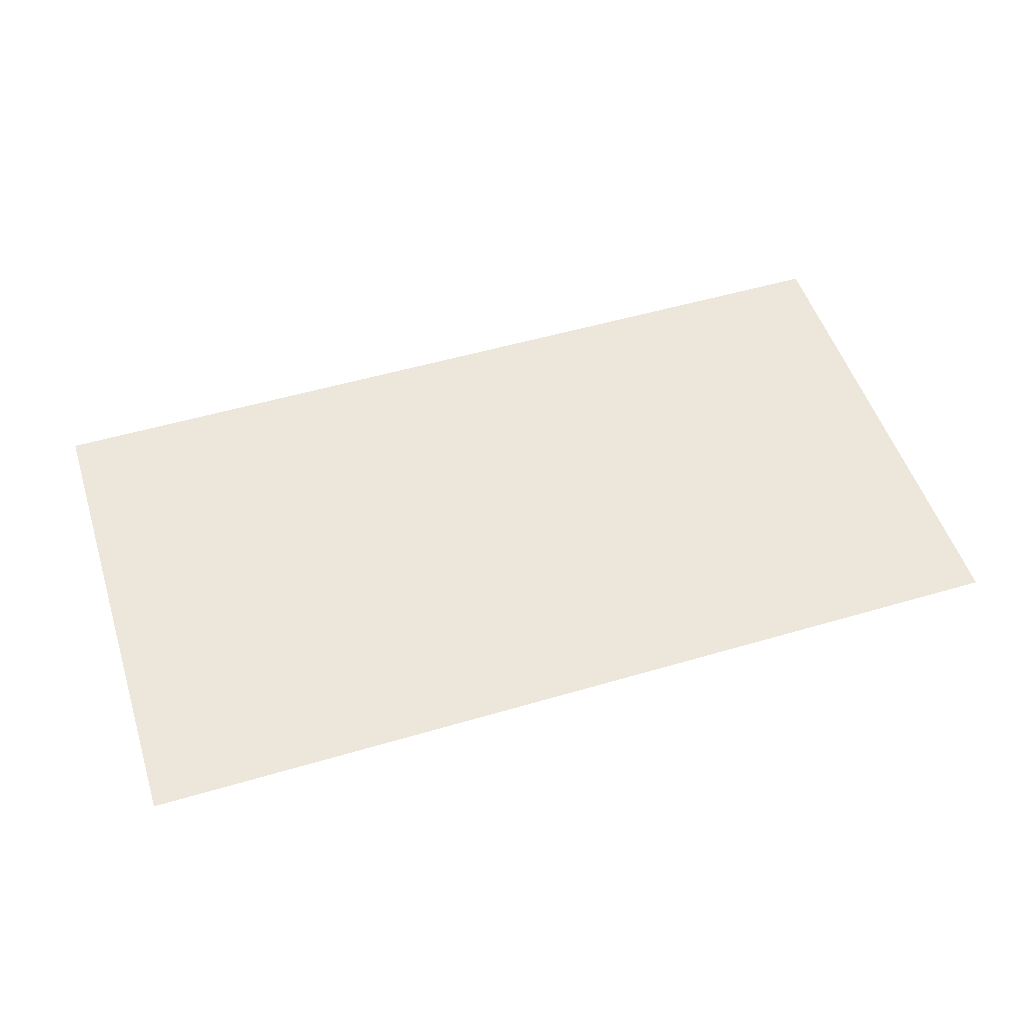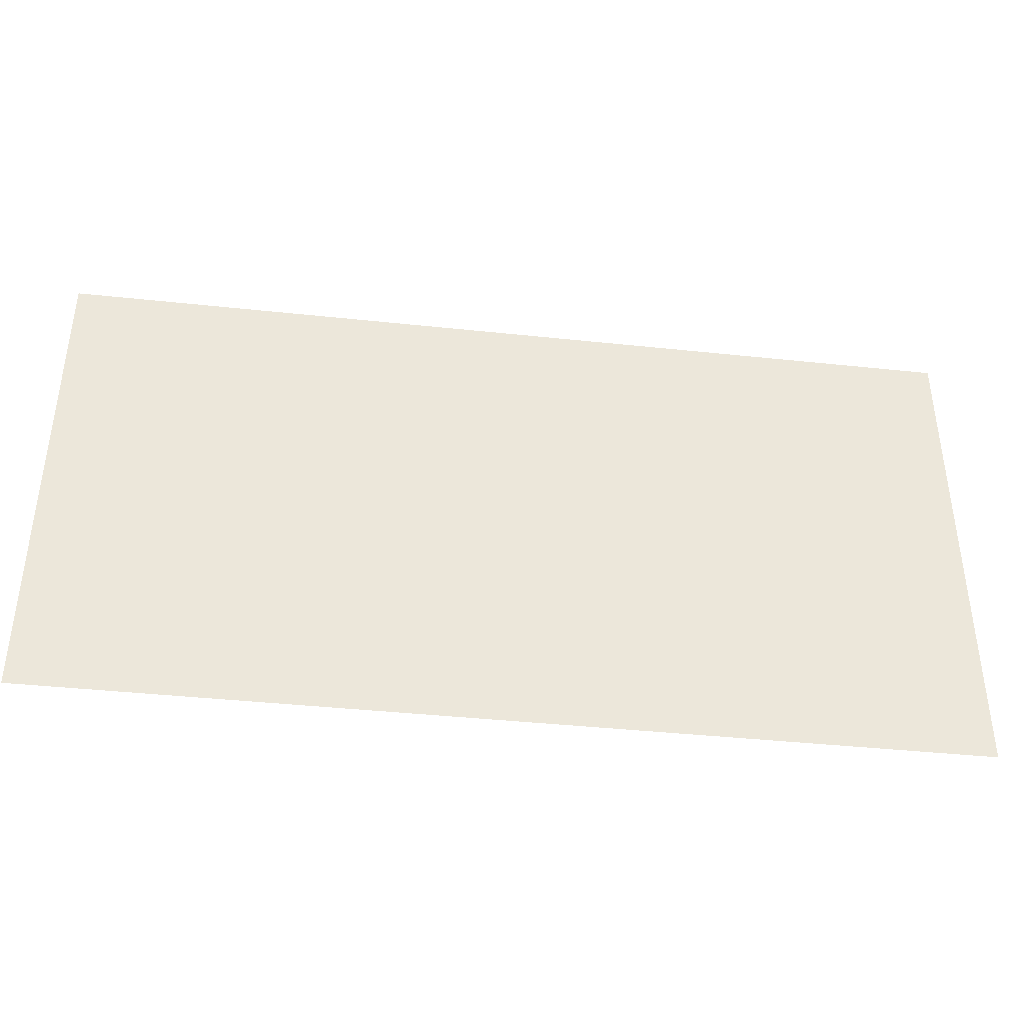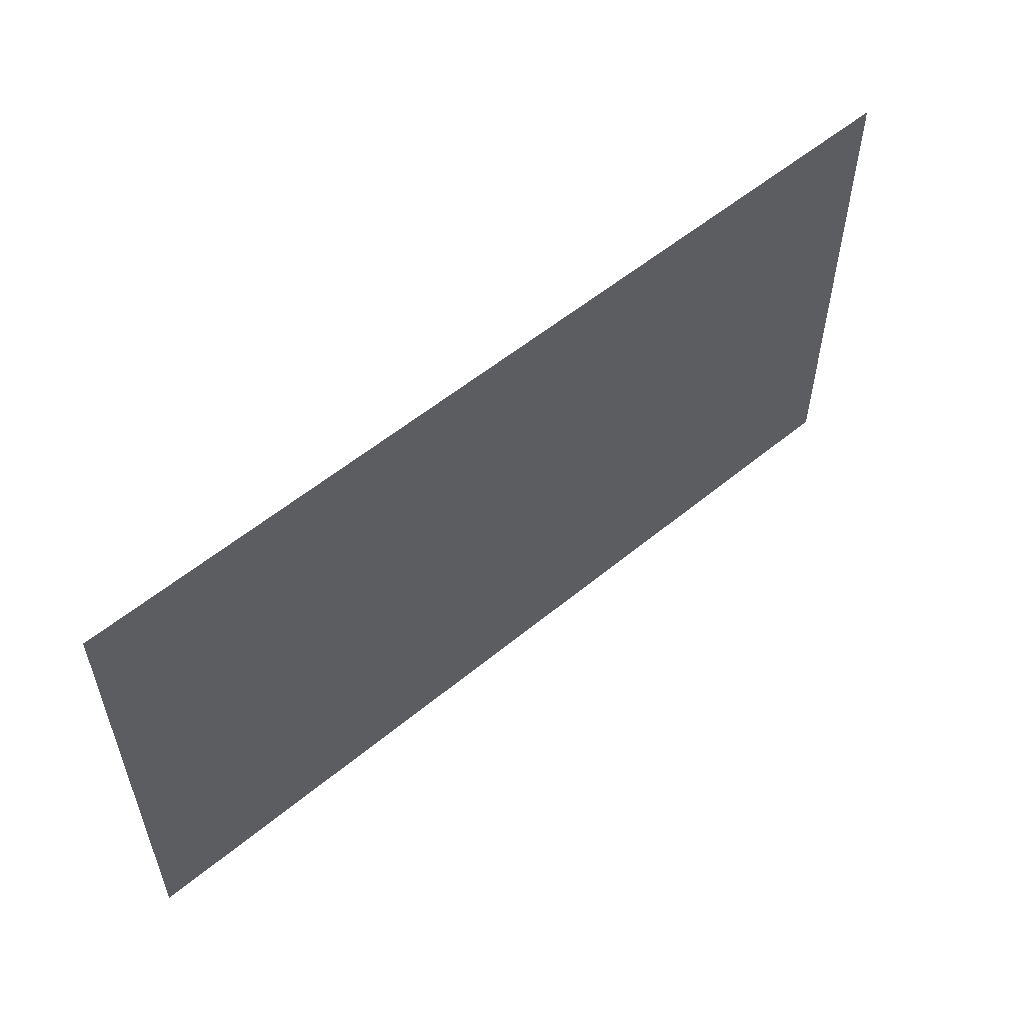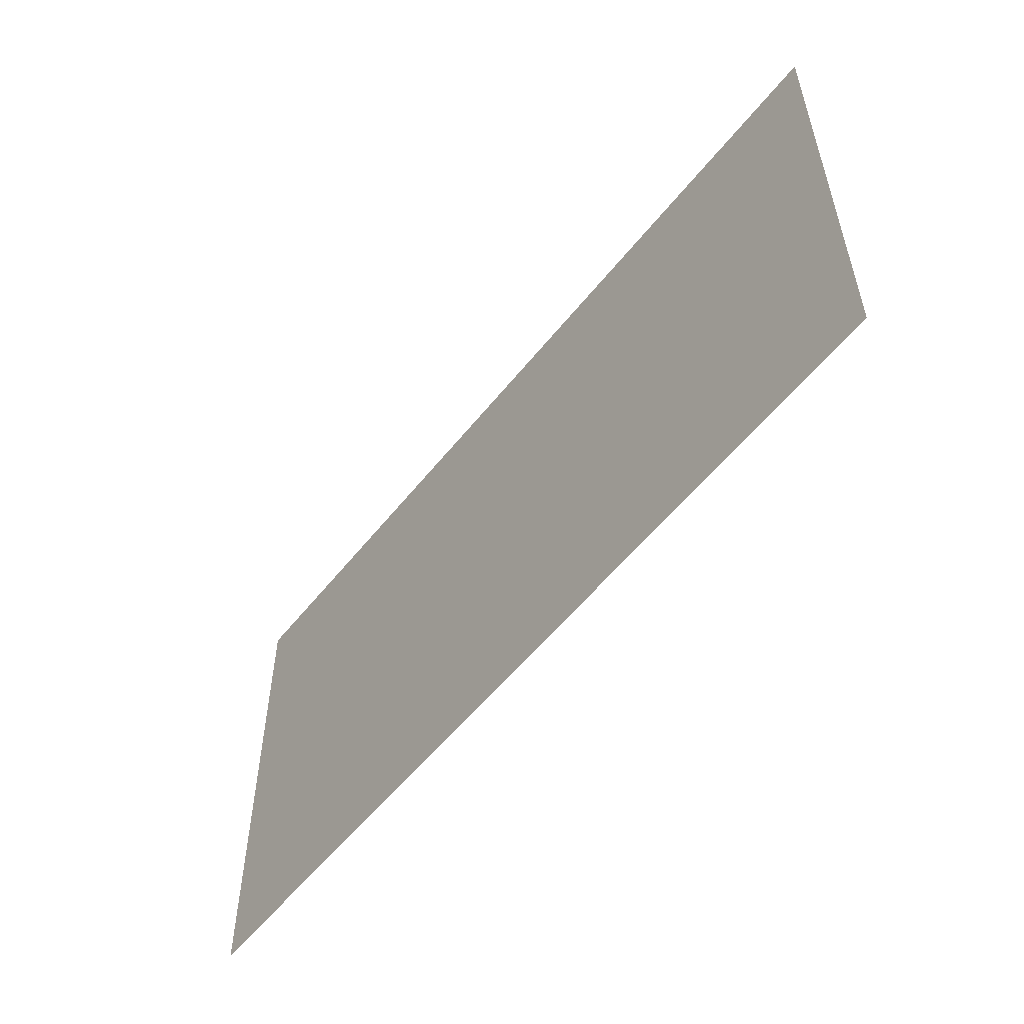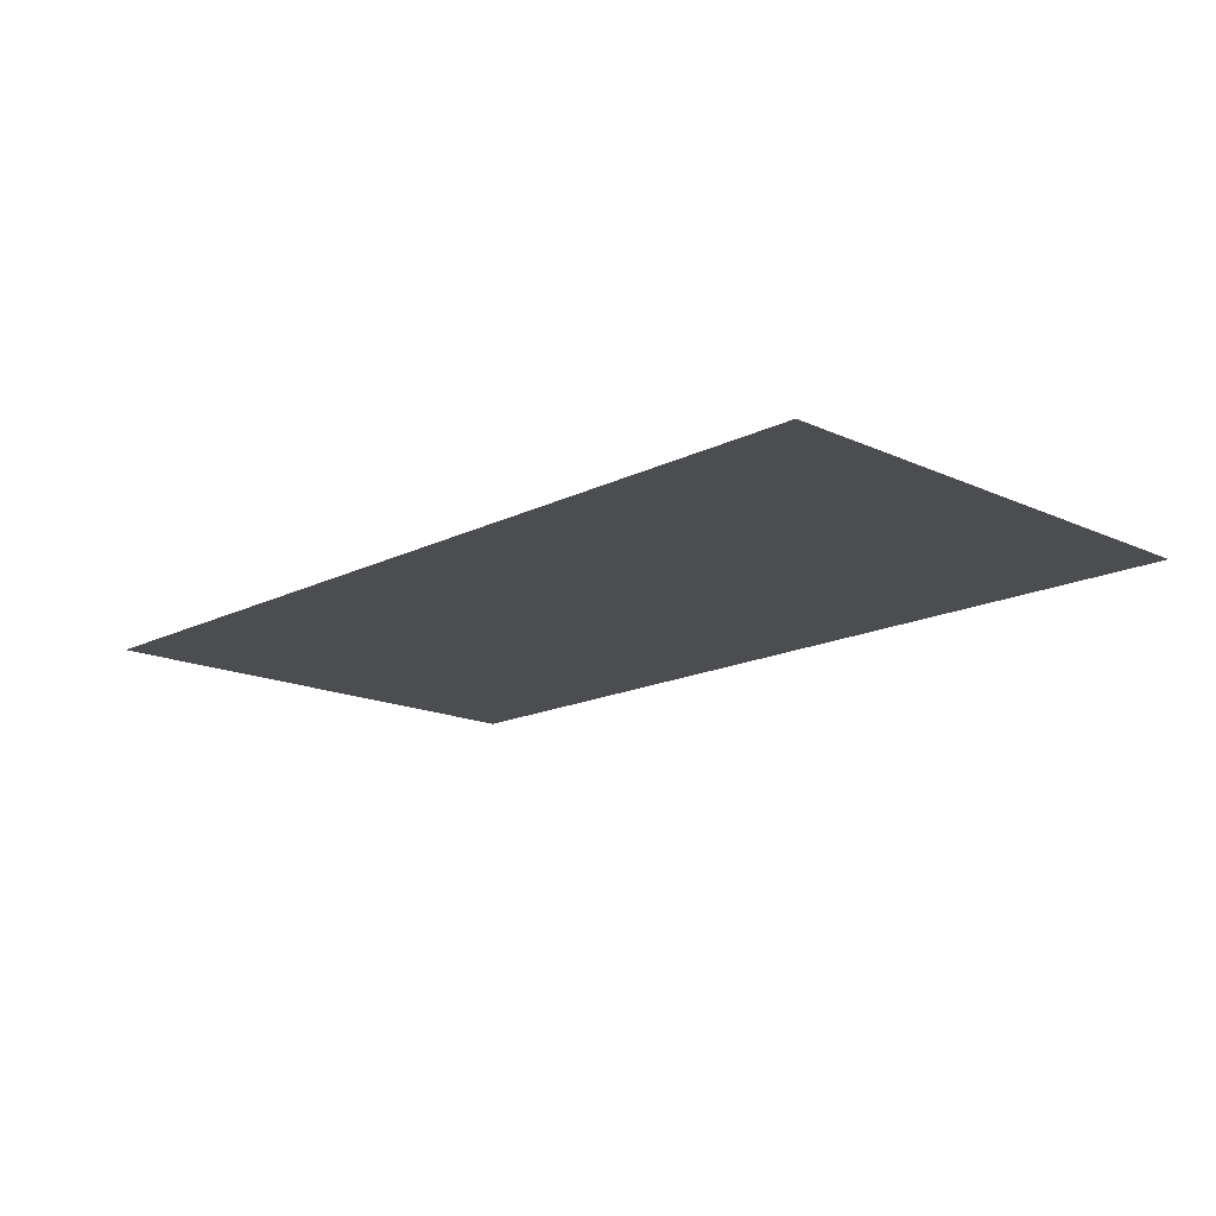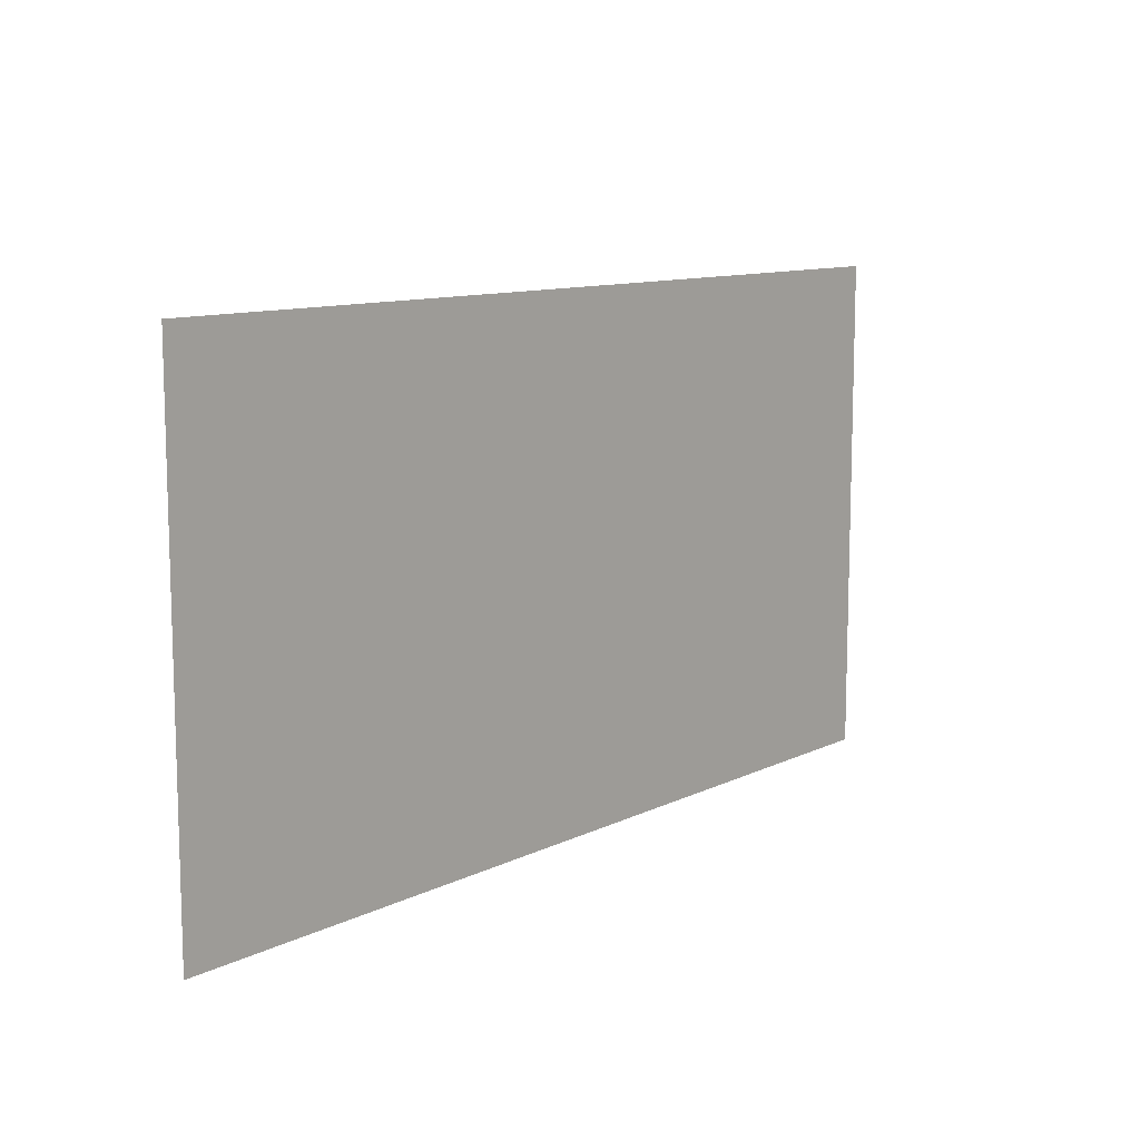
<metadata>
{"format":"obj","ext":"obj","renderer":"f3d","projection":"perspective","resolution":1024,"background":"white","views":[{"elev":51.8,"azim":-17.7,"up":"+Z"},{"elev":-40.3,"azim":172.5,"up":"+Y"},{"elev":55.5,"azim":139.0,"up":"+Y"},{"elev":-54.9,"azim":-127.6,"up":"+Y"},{"elev":-15.9,"azim":46.2,"up":"+Z"},{"elev":10.7,"azim":-50.3,"up":"+Y"}]}
</metadata>
<code>
o field_fieldShape
v -22.44 29.81 -0.009993
v -22.44 -10.99 -0.01
v 52.39 -10.99 -0.01
v 52.39 29.81 -0.009993
f 4 1 2 3

</code>
